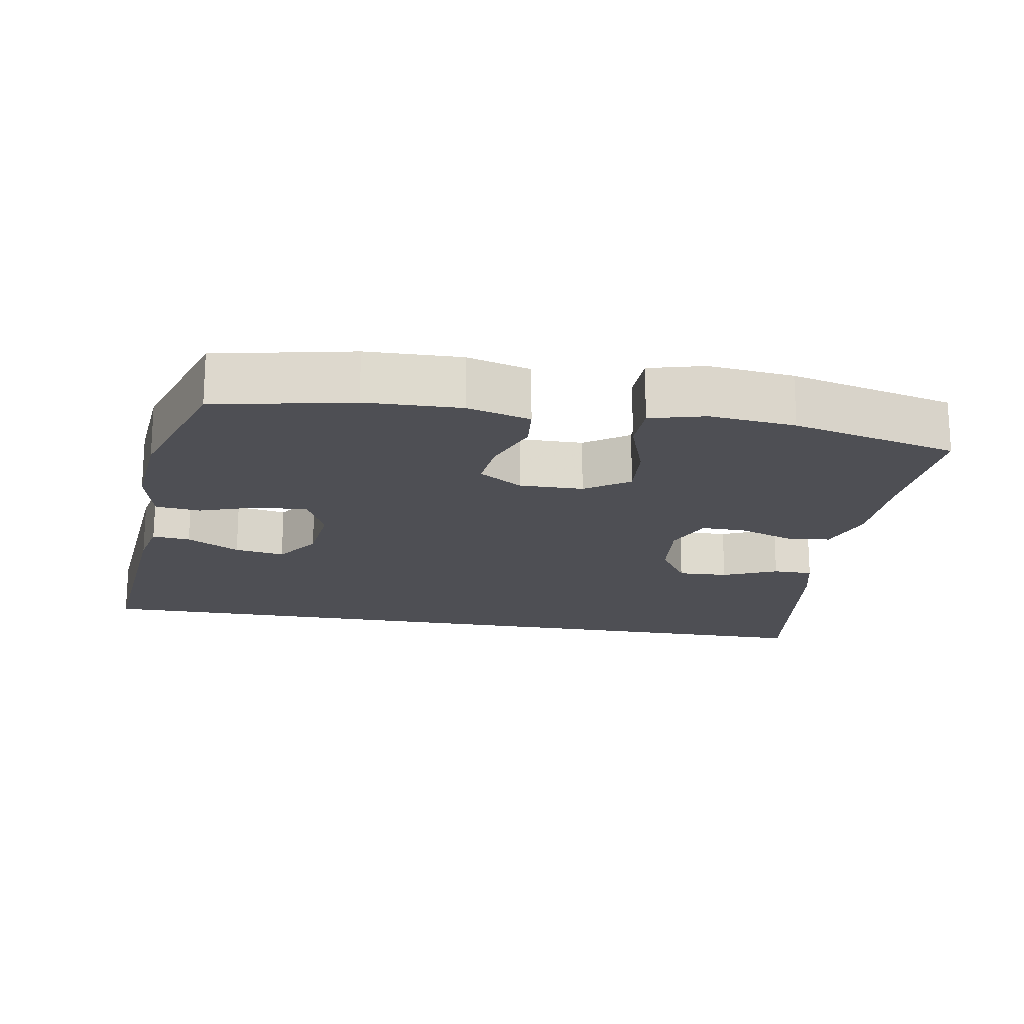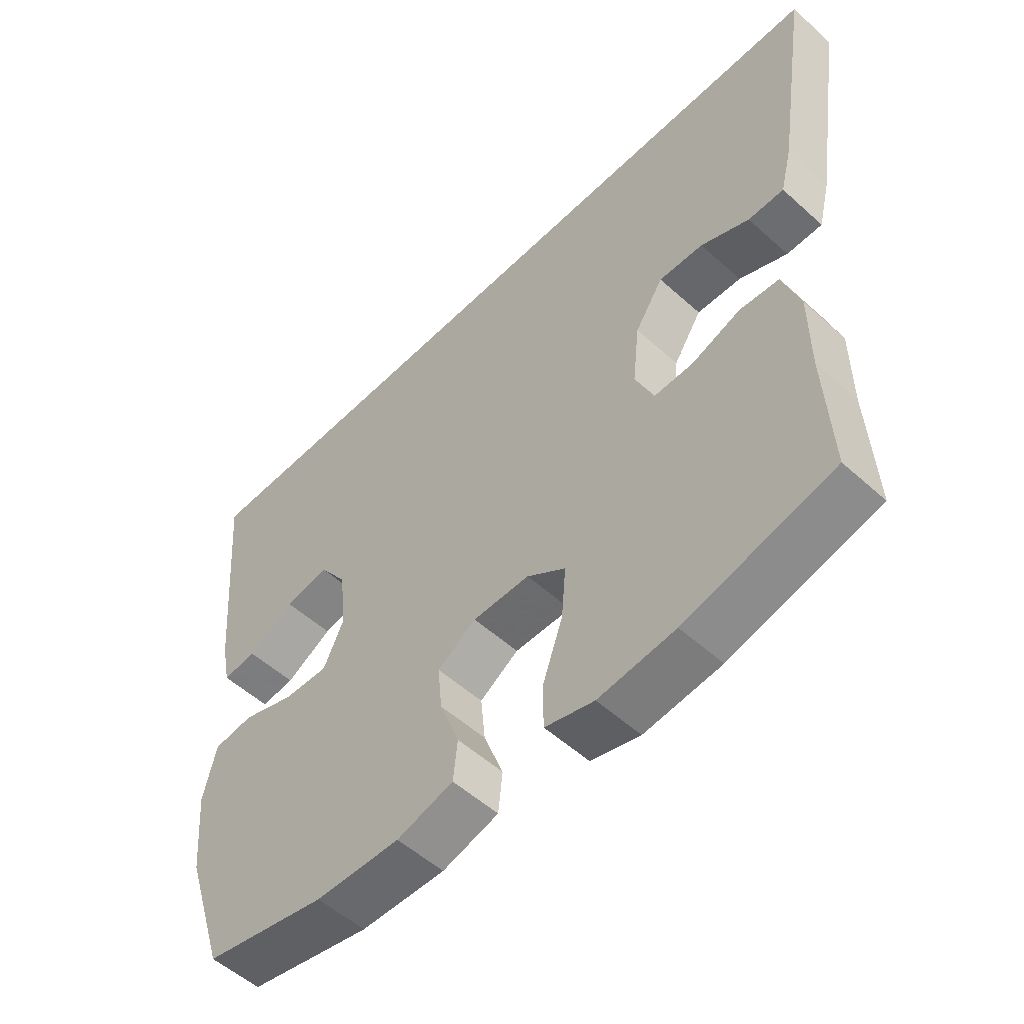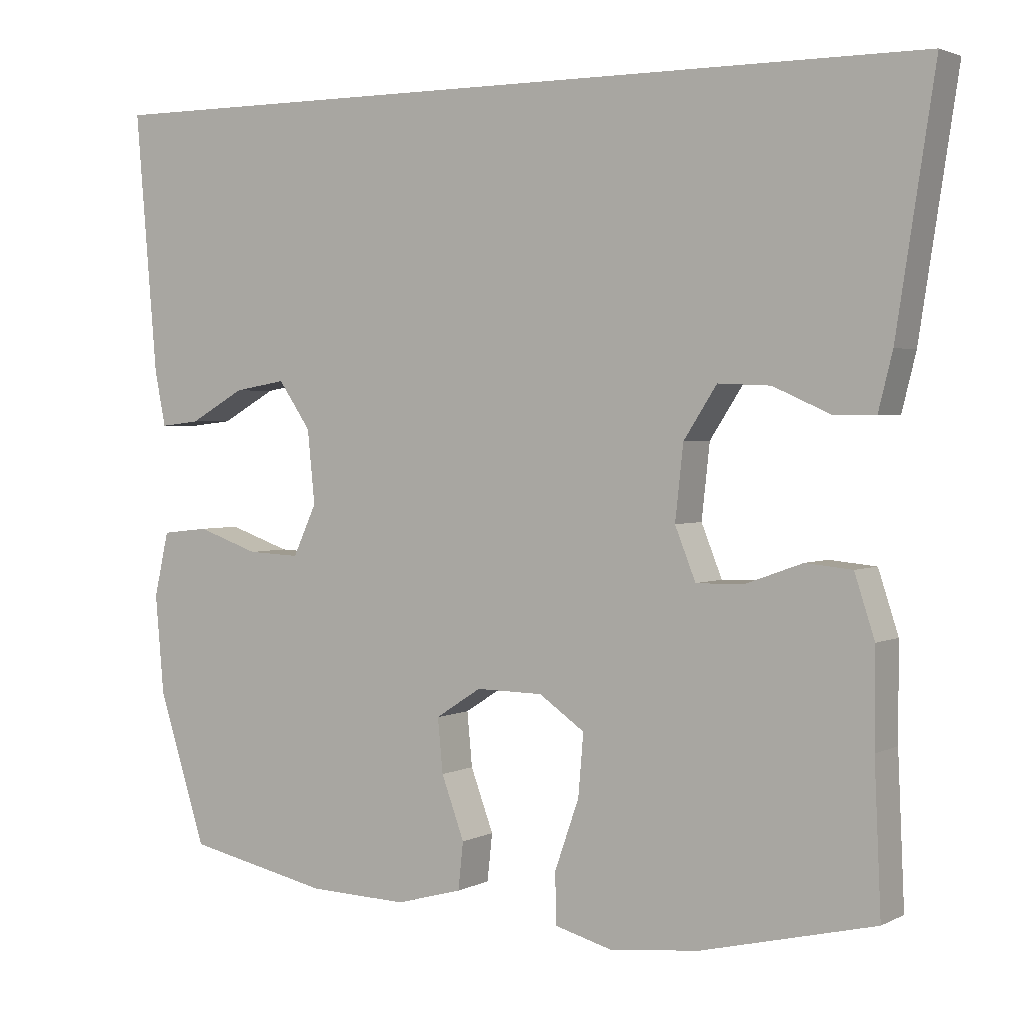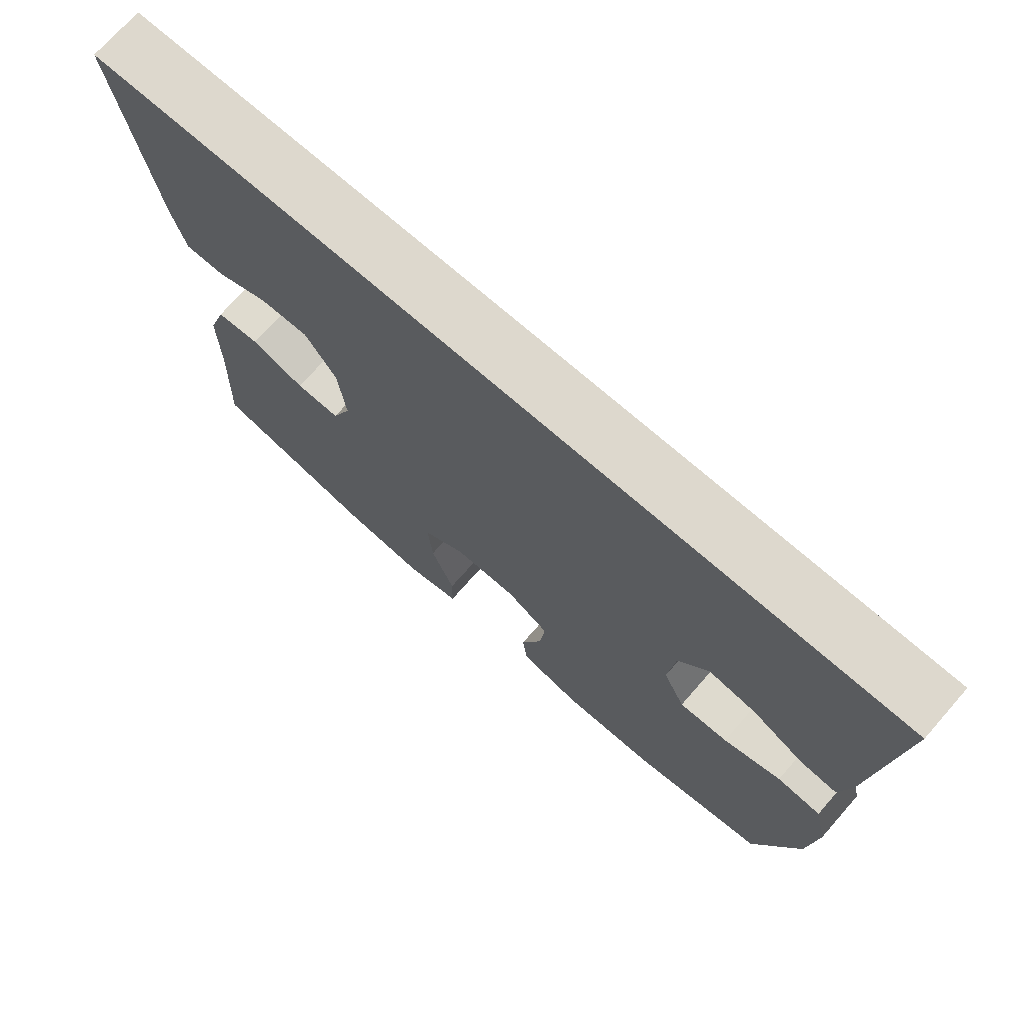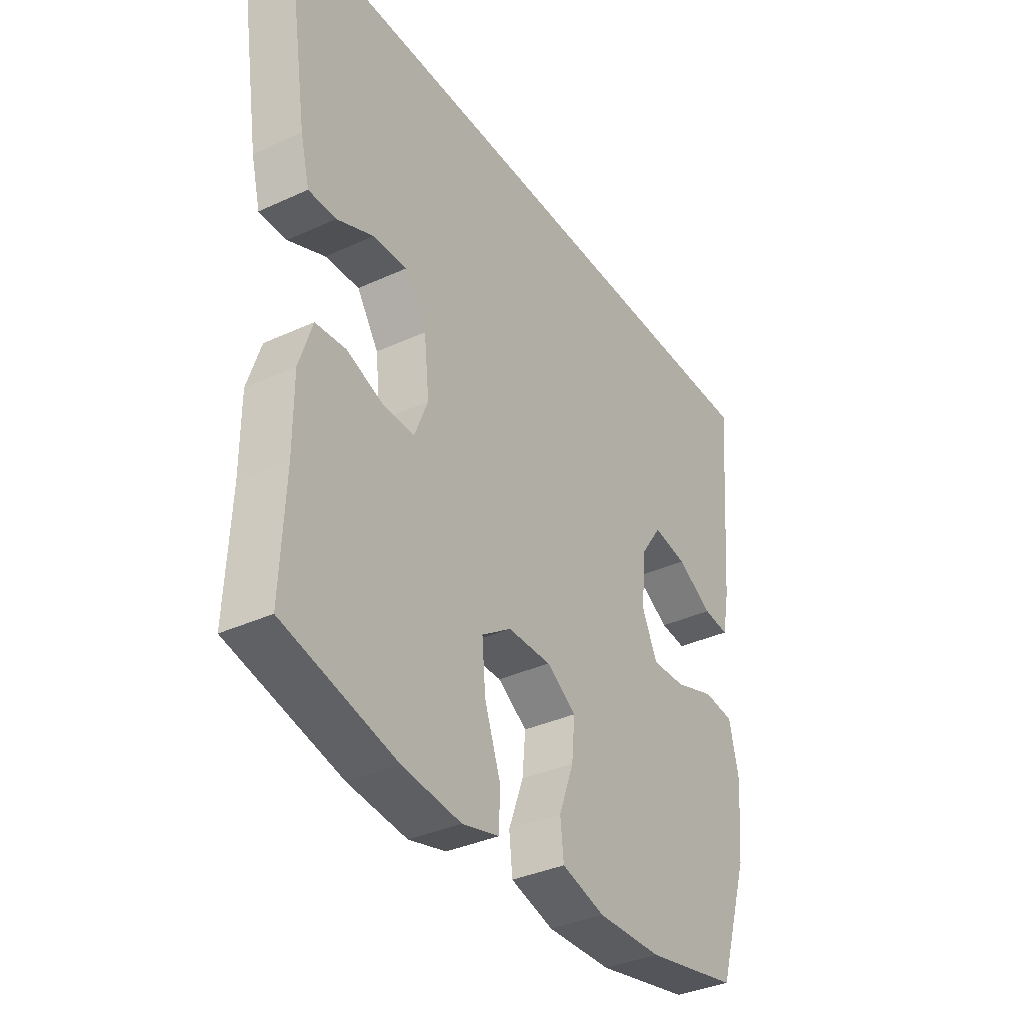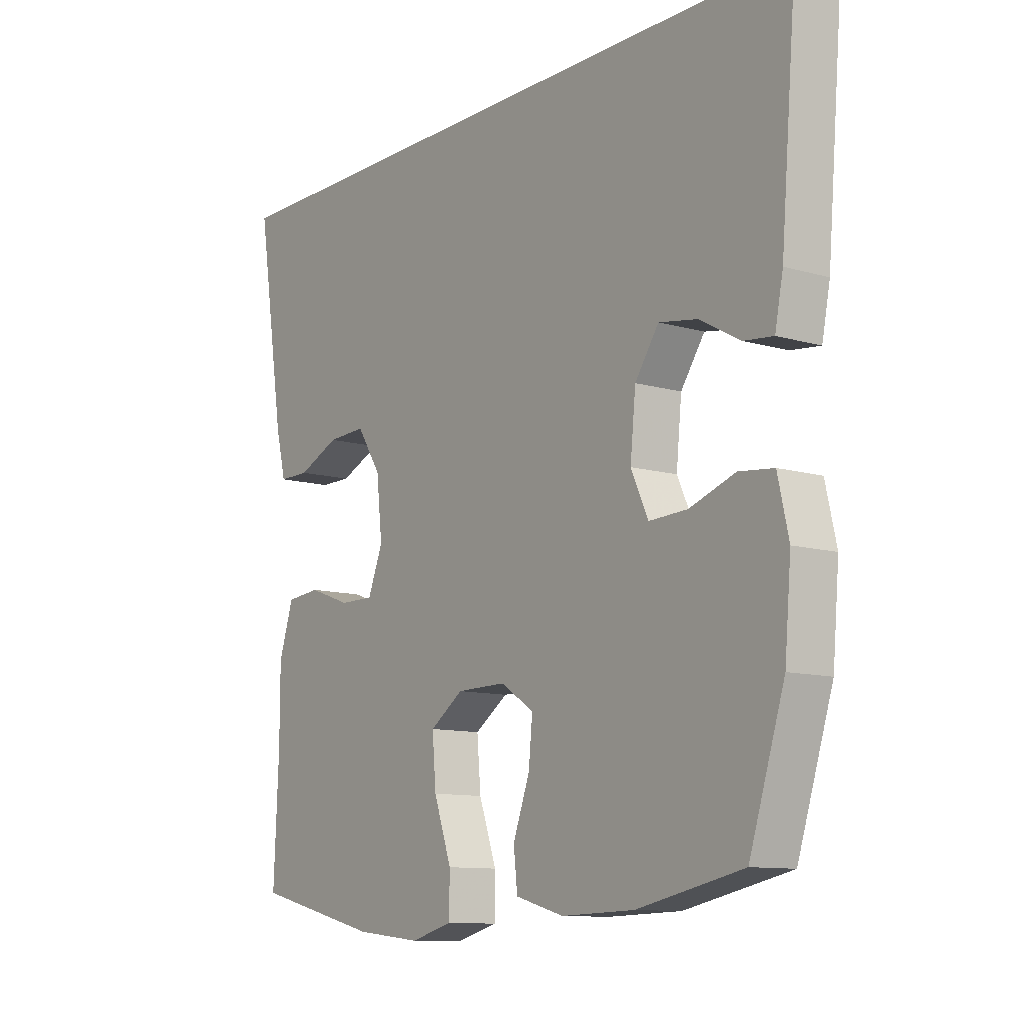
<metadata>
{"format":"obj","ext":"obj","renderer":"f3d","projection":"perspective","resolution":1024,"background":"white","views":[{"elev":-18.3,"azim":170.1,"up":"+Y"},{"elev":-54.0,"azim":-133.8,"up":"+Z"},{"elev":2.4,"azim":-148.4,"up":"+Z"},{"elev":72.2,"azim":41.3,"up":"+Z"},{"elev":-36.1,"azim":-59.0,"up":"+Z"},{"elev":-10.9,"azim":54.1,"up":"+Z"}]}
</metadata>
<code>
v -0.5 0.07 -0.5
v -0.491 0.07 -0.301
v -0.491 0.07 -0.173
v -0.464 0.07 -0.09
v -0.401 0.07 -0.084
v -0.323 0.07 -0.112
v -0.259 0.07 -0.113
v -0.231 0.07 -0.043
v -0.242 0.07 0.057
v -0.287 0.07 0.126
v -0.358 0.07 0.123
v -0.435 0.07 0.089
v -0.492 0.07 0.089
v -0.511 0.07 0.165
v -0.563 0.07 0.5
v 0.605 0.07 0.5
v 0.575 0.07 0.148
v 0.56 0.07 0.073
v 0.506 0.07 0.079
v 0.431 0.07 0.121
v 0.36 0.07 0.133
v 0.316 0.07 0.069
v 0.306 0.07 -0.03
v 0.338 0.07 -0.099
v 0.409 0.07 -0.096
v 0.493 0.07 -0.067
v 0.557 0.07 -0.074
v 0.577 0.07 -0.162
v 0.565 0.07 -0.297
v 0.5 0.07 -0.5
v 0.305 0.07 -0.541
v 0.17 0.07 -0.545
v 0.08 0.07 -0.52
v 0.073 0.07 -0.456
v 0.104 0.07 -0.372
v 0.111 0.07 -0.299
v 0.049 0.07 -0.259
v -0.042 0.07 -0.26
v -0.104 0.07 -0.303
v -0.097 0.07 -0.386
v -0.064 0.07 -0.48
v -0.065 0.07 -0.549
v -0.143 0.07 -0.57
v -0.265 0.07 -0.557
v -0.5 0 -0.5
v -0.491 0 -0.301
v -0.491 0 -0.173
v -0.464 0 -0.09
v -0.401 0 -0.084
v -0.323 0 -0.112
v -0.259 0 -0.113
v -0.231 0 -0.043
v -0.242 0 0.057
v -0.287 0 0.126
v -0.358 0 0.123
v -0.435 0 0.089
v -0.492 0 0.089
v -0.511 0 0.165
v -0.563 0 0.5
v 0.605 0 0.5
v 0.575 0 0.148
v 0.56 0 0.073
v 0.506 0 0.079
v 0.431 0 0.121
v 0.36 0 0.133
v 0.316 0 0.069
v 0.306 0 -0.03
v 0.338 0 -0.099
v 0.409 0 -0.096
v 0.493 0 -0.067
v 0.557 0 -0.074
v 0.577 0 -0.162
v 0.565 0 -0.297
v 0.5 0 -0.5
v 0.305 0 -0.541
v 0.17 0 -0.545
v 0.08 0 -0.52
v 0.073 0 -0.456
v 0.104 0 -0.372
v 0.111 0 -0.299
v 0.049 0 -0.259
v -0.042 0 -0.26
v -0.104 0 -0.303
v -0.097 0 -0.386
v -0.064 0 -0.48
v -0.065 0 -0.549
v -0.143 0 -0.57
v -0.265 0 -0.557
f 43 44 1 2
f 40 41 42 43
f 39 40 43 2
f 38 39 2 3
f 37 38 3 4
f 32 33 34 35
f 32 35 36
f 31 32 36
f 30 31 36
f 29 30 36 37
f 25 26 27 28
f 24 25 28 29
f 17 18 19 20
f 17 20 21
f 16 17 21
f 15 16 21 22
f 11 12 13 14
f 10 11 14 15
f 37 4 5 6
f 37 6 7
f 24 29 37 7
f 23 24 7 8
f 10 15 22 23
f 9 10 23
f 8 9 23
f 46 45 88 87
f 87 86 85 84
f 46 87 84 83
f 47 46 83 82
f 48 47 82 81
f 79 78 77 76
f 80 79 76
f 80 76 75
f 80 75 74
f 81 80 74 73
f 72 71 70 69
f 73 72 69 68
f 64 63 62 61
f 65 64 61
f 65 61 60
f 66 65 60 59
f 58 57 56 55
f 59 58 55 54
f 50 49 48 81
f 51 50 81
f 51 81 73 68
f 52 51 68 67
f 67 66 59 54
f 67 54 53
f 67 53 52
f 1 45 46 2
f 2 46 47 3
f 3 47 48 4
f 4 48 49 5
f 5 49 50 6
f 6 50 51 7
f 7 51 52 8
f 8 52 53 9
f 9 53 54 10
f 10 54 55 11
f 11 55 56 12
f 12 56 57 13
f 13 57 58 14
f 14 58 59 15
f 15 59 60 16
f 16 60 61 17
f 17 61 62 18
f 18 62 63 19
f 19 63 64 20
f 20 64 65 21
f 21 65 66 22
f 22 66 67 23
f 23 67 68 24
f 24 68 69 25
f 25 69 70 26
f 26 70 71 27
f 27 71 72 28
f 28 72 73 29
f 29 73 74 30
f 30 74 75 31
f 31 75 76 32
f 32 76 77 33
f 33 77 78 34
f 34 78 79 35
f 35 79 80 36
f 36 80 81 37
f 37 81 82 38
f 38 82 83 39
f 39 83 84 40
f 40 84 85 41
f 41 85 86 42
f 42 86 87 43
f 43 87 88 44
f 44 88 45 1

</code>
